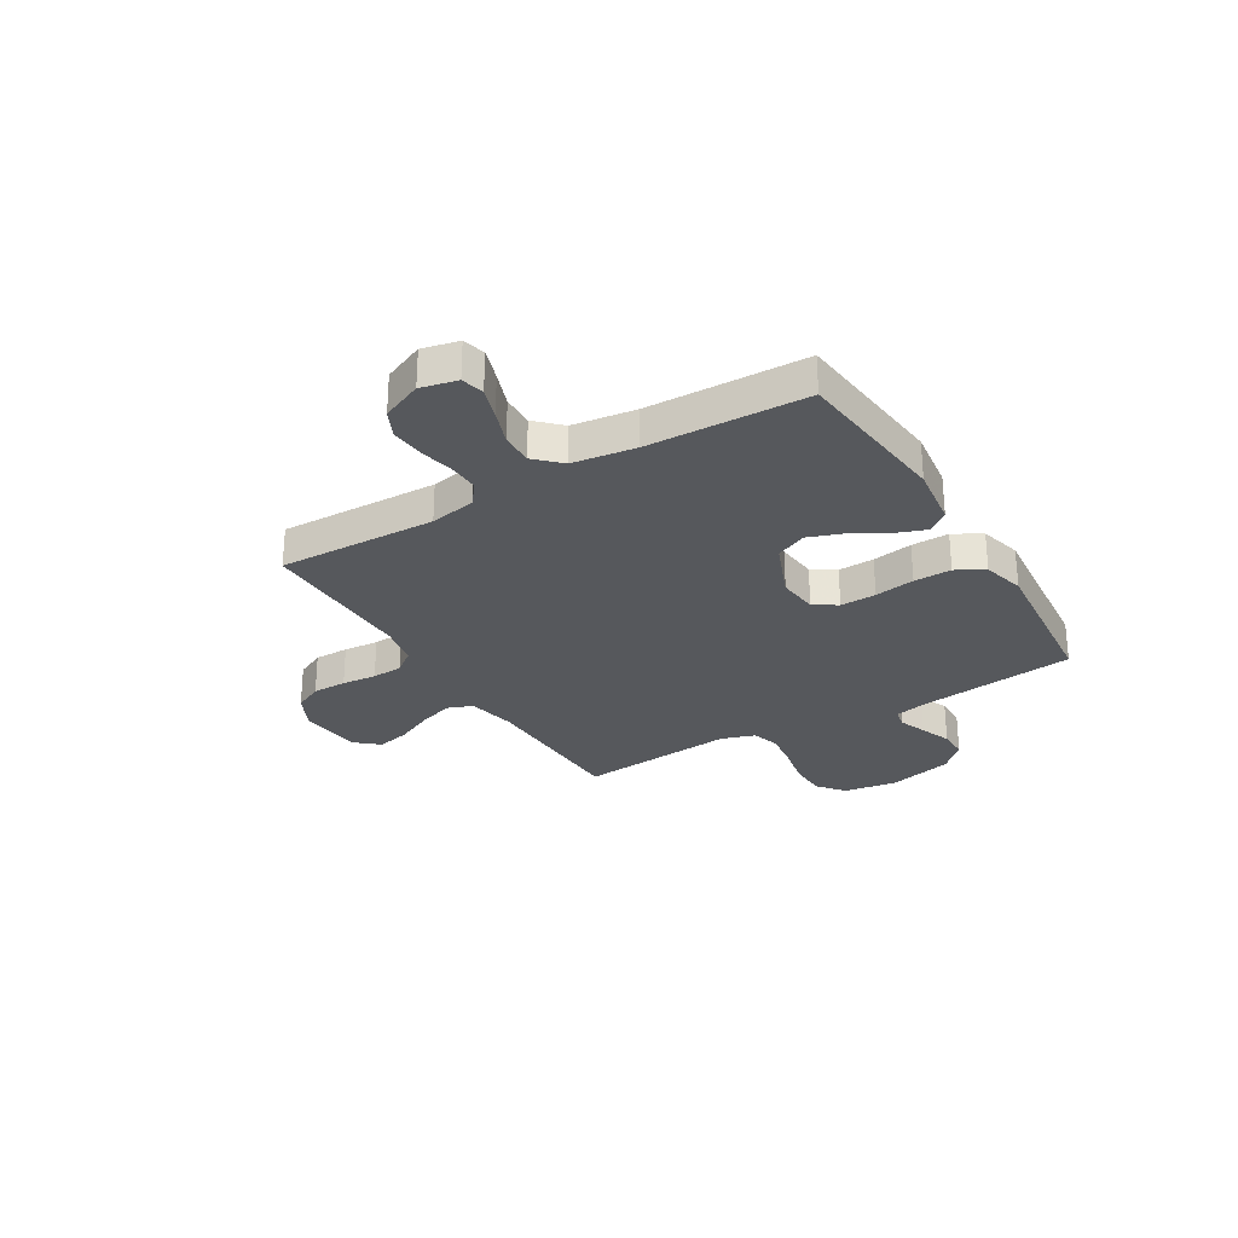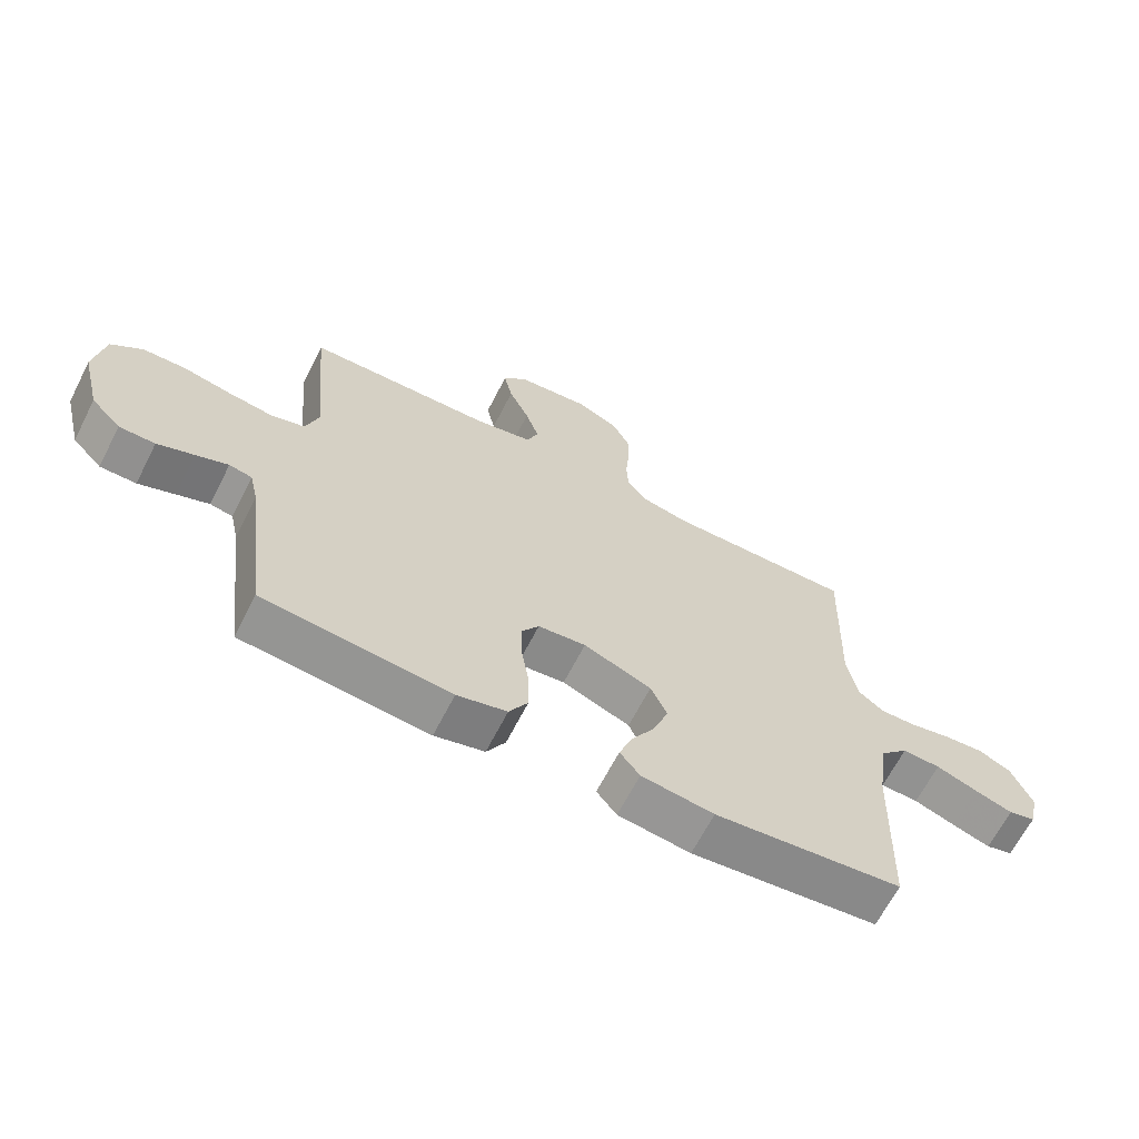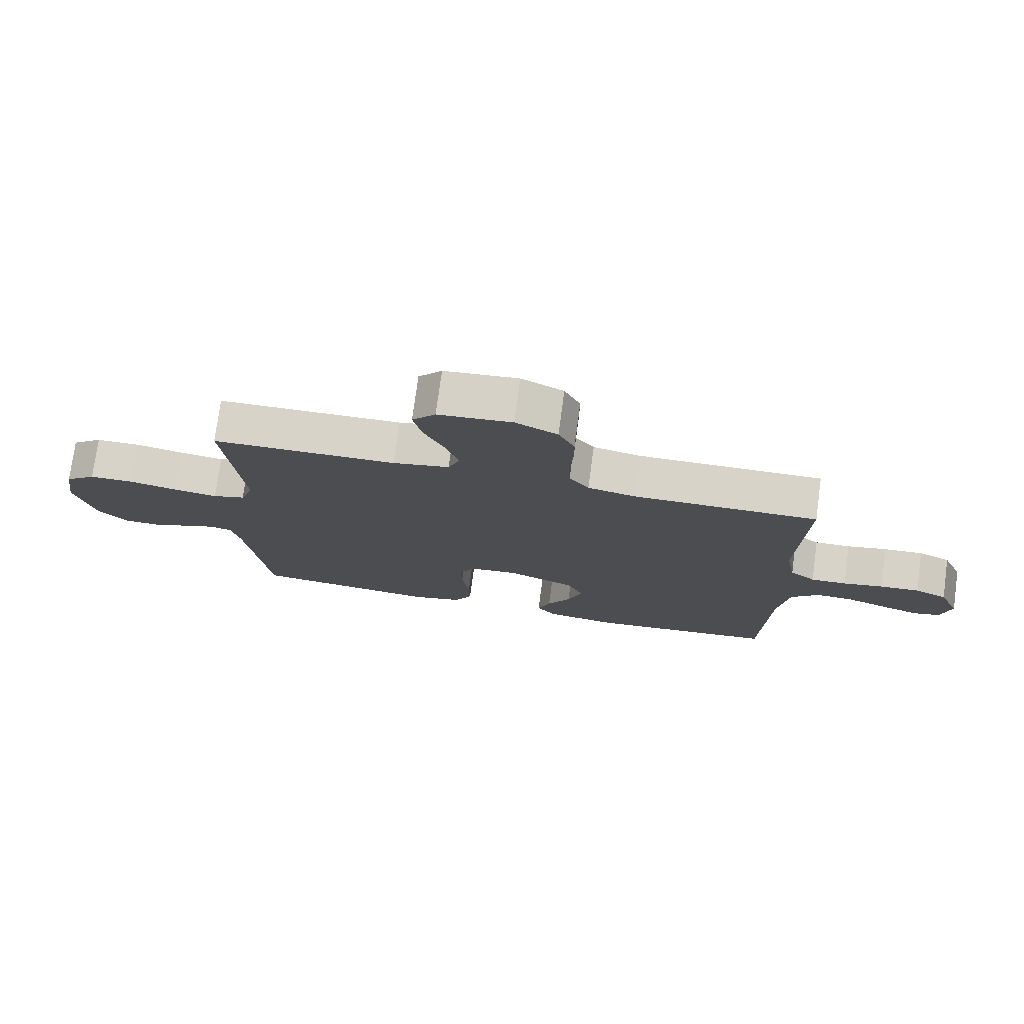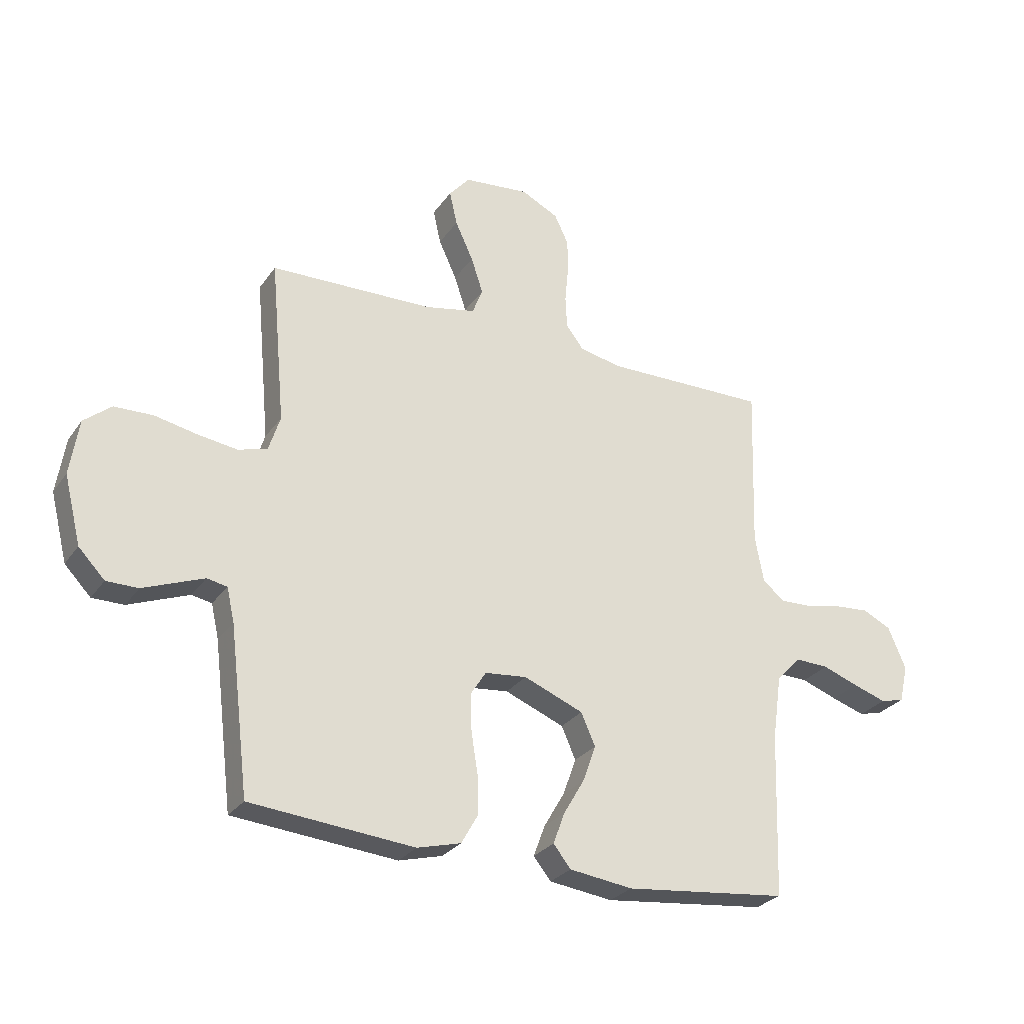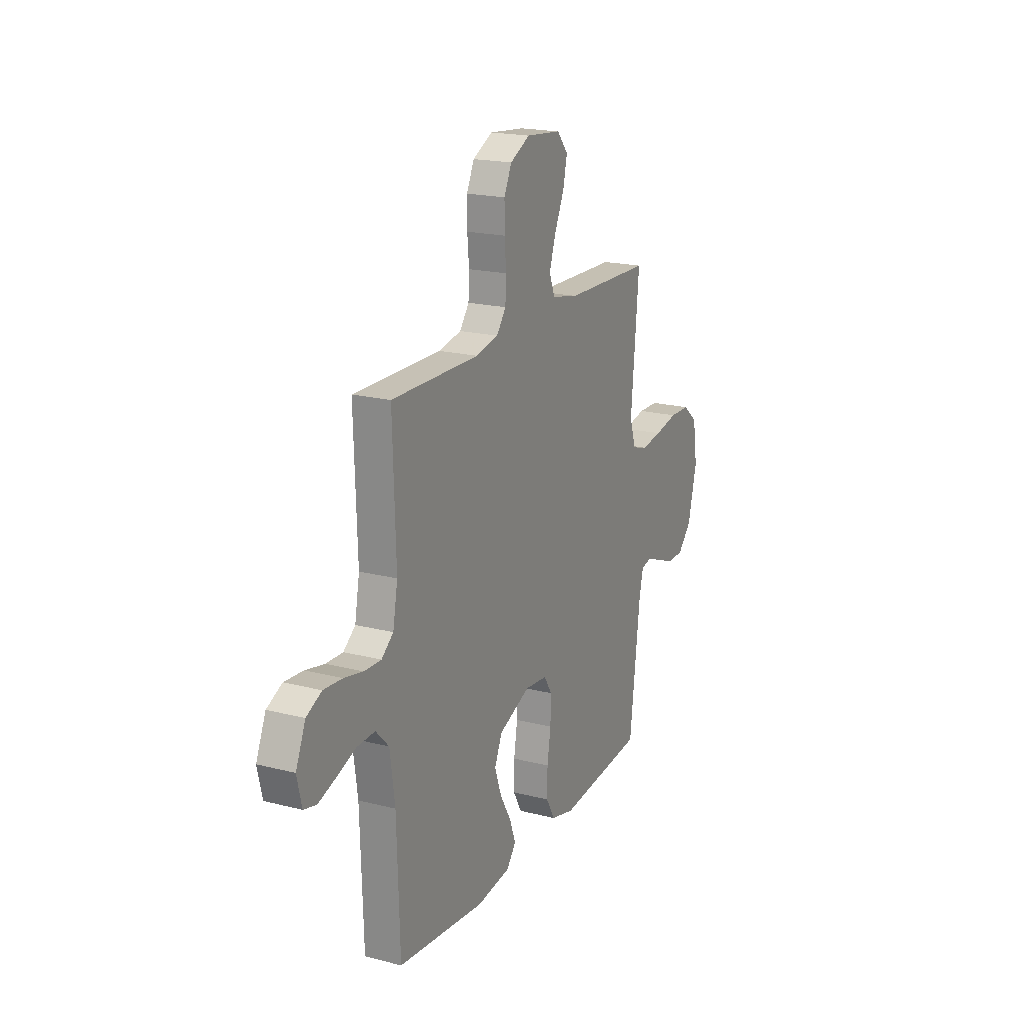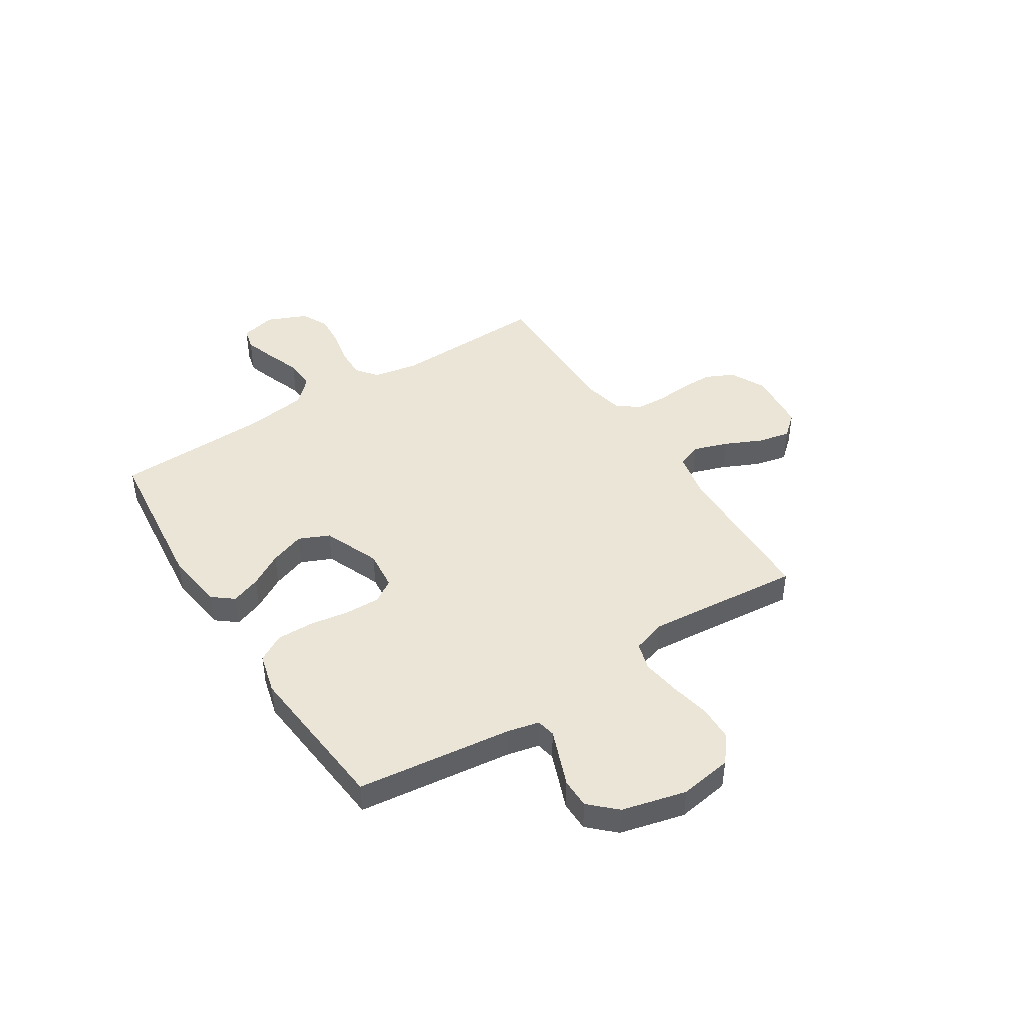
<metadata>
{"format":"obj","ext":"obj","renderer":"f3d","projection":"perspective","resolution":1024,"background":"white","views":[{"elev":-28.1,"azim":121.0,"up":"+Y"},{"elev":-65.7,"azim":-27.1,"up":"+Z"},{"elev":75.6,"azim":7.7,"up":"+Z"},{"elev":-27.8,"azim":-27.7,"up":"+Z"},{"elev":19.4,"azim":115.6,"up":"+Z"},{"elev":44.2,"azim":-122.7,"up":"+Y"}]}
</metadata>
<code>
v -0.5 0.07 0.5
v -0.2 0.07 0.508
v -0.108 0.07 0.527
v -0.089 0.07 0.575
v -0.111 0.07 0.641
v -0.144 0.07 0.712
v -0.158 0.07 0.775
v -0.12 0.07 0.819
v 0 0.07 0.831
v 0.068 0.07 0.797
v 0.094 0.07 0.743
v 0.094 0.07 0.678
v 0.088 0.07 0.612
v 0.091 0.07 0.554
v 0.123 0.07 0.512
v 0.2 0.07 0.496
v 0.5 0.07 0.5
v 0.49 0.07 0.2
v 0.506 0.07 0.113
v 0.547 0.07 0.081
v 0.605 0.07 0.083
v 0.67 0.07 0.097
v 0.734 0.07 0.102
v 0.786 0.07 0.077
v 0.819 0.07 0
v 0.803 0.07 -0.069
v 0.76 0.07 -0.08
v 0.699 0.07 -0.06
v 0.633 0.07 -0.036
v 0.572 0.07 -0.034
v 0.527 0.07 -0.08
v 0.51 0.07 -0.2
v 0.5 0.07 -0.5
v 0.2 0.07 -0.533
v 0.084 0.07 -0.518
v 0.052 0.07 -0.478
v 0.073 0.07 -0.421
v 0.111 0.07 -0.356
v 0.135 0.07 -0.289
v 0.109 0.07 -0.23
v 0 0.07 -0.186
v -0.077 0.07 -0.194
v -0.105 0.07 -0.238
v -0.103 0.07 -0.306
v -0.091 0.07 -0.382
v -0.09 0.07 -0.453
v -0.12 0.07 -0.506
v -0.2 0.07 -0.527
v -0.5 0.07 -0.5
v -0.536 0.07 -0.2
v -0.55 0.07 -0.138
v -0.587 0.07 -0.131
v -0.639 0.07 -0.151
v -0.698 0.07 -0.174
v -0.756 0.07 -0.174
v -0.804 0.07 -0.124
v -0.835 0.07 0
v -0.819 0.07 0.102
v -0.769 0.07 0.143
v -0.698 0.07 0.145
v -0.619 0.07 0.129
v -0.547 0.07 0.119
v -0.494 0.07 0.135
v -0.473 0.07 0.2
v -0.5 0 0.5
v -0.2 0 0.508
v -0.108 0 0.527
v -0.089 0 0.575
v -0.111 0 0.641
v -0.144 0 0.712
v -0.158 0 0.775
v -0.12 0 0.819
v 0 0 0.831
v 0.068 0 0.797
v 0.094 0 0.743
v 0.094 0 0.678
v 0.088 0 0.612
v 0.091 0 0.554
v 0.123 0 0.512
v 0.2 0 0.496
v 0.5 0 0.5
v 0.49 0 0.2
v 0.506 0 0.113
v 0.547 0 0.081
v 0.605 0 0.083
v 0.67 0 0.097
v 0.734 0 0.102
v 0.786 0 0.077
v 0.819 0 0
v 0.803 0 -0.069
v 0.76 0 -0.08
v 0.699 0 -0.06
v 0.633 0 -0.036
v 0.572 0 -0.034
v 0.527 0 -0.08
v 0.51 0 -0.2
v 0.5 0 -0.5
v 0.2 0 -0.533
v 0.084 0 -0.518
v 0.052 0 -0.478
v 0.073 0 -0.421
v 0.111 0 -0.356
v 0.135 0 -0.289
v 0.109 0 -0.23
v 0 0 -0.186
v -0.077 0 -0.194
v -0.105 0 -0.238
v -0.103 0 -0.306
v -0.091 0 -0.382
v -0.09 0 -0.453
v -0.12 0 -0.506
v -0.2 0 -0.527
v -0.5 0 -0.5
v -0.536 0 -0.2
v -0.55 0 -0.138
v -0.587 0 -0.131
v -0.639 0 -0.151
v -0.698 0 -0.174
v -0.756 0 -0.174
v -0.804 0 -0.124
v -0.835 0 0
v -0.819 0 0.102
v -0.769 0 0.143
v -0.698 0 0.145
v -0.619 0 0.129
v -0.547 0 0.119
v -0.494 0 0.135
v -0.473 0 0.2
f 59 60 61
f 58 59 61
f 57 58 61
f 56 57 61
f 55 56 61
f 54 55 61
f 53 54 61
f 52 53 61 62
f 51 52 62 63
f 48 49 50
f 47 48 50
f 46 47 50
f 45 46 50
f 44 45 50
f 51 63 64
f 50 51 64
f 44 50 64
f 43 44 64
f 36 37 38
f 35 36 38
f 34 35 38
f 33 34 38
f 32 33 38
f 31 32 38 39
f 30 31 39 40
f 27 28 29
f 26 27 29
f 25 26 29
f 24 25 29
f 23 24 29
f 22 23 29
f 21 22 29
f 20 21 29 30
f 30 40 41
f 20 30 41
f 19 20 41
f 16 17 18
f 19 41 42
f 18 19 42
f 16 18 42
f 15 16 42
f 11 12 13
f 10 11 13
f 9 10 13
f 8 9 13
f 7 8 13
f 6 7 13
f 5 6 13
f 4 5 13 14
f 64 1 2
f 43 64 2
f 42 43 2
f 15 42 2
f 3 4 14 15
f 2 3 15
f 125 124 123
f 125 123 122
f 125 122 121
f 125 121 120
f 125 120 119
f 125 119 118
f 125 118 117
f 126 125 117 116
f 127 126 116 115
f 114 113 112
f 114 112 111
f 114 111 110
f 114 110 109
f 114 109 108
f 128 127 115
f 128 115 114
f 128 114 108
f 128 108 107
f 102 101 100
f 102 100 99
f 102 99 98
f 102 98 97
f 102 97 96
f 103 102 96 95
f 104 103 95 94
f 93 92 91
f 93 91 90
f 93 90 89
f 93 89 88
f 93 88 87
f 93 87 86
f 93 86 85
f 94 93 85 84
f 105 104 94
f 105 94 84
f 105 84 83
f 82 81 80
f 106 105 83
f 106 83 82
f 106 82 80
f 106 80 79
f 77 76 75
f 77 75 74
f 77 74 73
f 77 73 72
f 77 72 71
f 77 71 70
f 77 70 69
f 78 77 69 68
f 66 65 128
f 66 128 107
f 66 107 106
f 66 106 79
f 79 78 68 67
f 79 67 66
f 1 65 66 2
f 2 66 67 3
f 3 67 68 4
f 4 68 69 5
f 5 69 70 6
f 6 70 71 7
f 7 71 72 8
f 8 72 73 9
f 9 73 74 10
f 10 74 75 11
f 11 75 76 12
f 12 76 77 13
f 13 77 78 14
f 14 78 79 15
f 15 79 80 16
f 16 80 81 17
f 17 81 82 18
f 18 82 83 19
f 19 83 84 20
f 20 84 85 21
f 21 85 86 22
f 22 86 87 23
f 23 87 88 24
f 24 88 89 25
f 25 89 90 26
f 26 90 91 27
f 27 91 92 28
f 28 92 93 29
f 29 93 94 30
f 30 94 95 31
f 31 95 96 32
f 32 96 97 33
f 33 97 98 34
f 34 98 99 35
f 35 99 100 36
f 36 100 101 37
f 37 101 102 38
f 38 102 103 39
f 39 103 104 40
f 40 104 105 41
f 41 105 106 42
f 42 106 107 43
f 43 107 108 44
f 44 108 109 45
f 45 109 110 46
f 46 110 111 47
f 47 111 112 48
f 48 112 113 49
f 49 113 114 50
f 50 114 115 51
f 51 115 116 52
f 52 116 117 53
f 53 117 118 54
f 54 118 119 55
f 55 119 120 56
f 56 120 121 57
f 57 121 122 58
f 58 122 123 59
f 59 123 124 60
f 60 124 125 61
f 61 125 126 62
f 62 126 127 63
f 63 127 128 64
f 64 128 65 1

</code>
